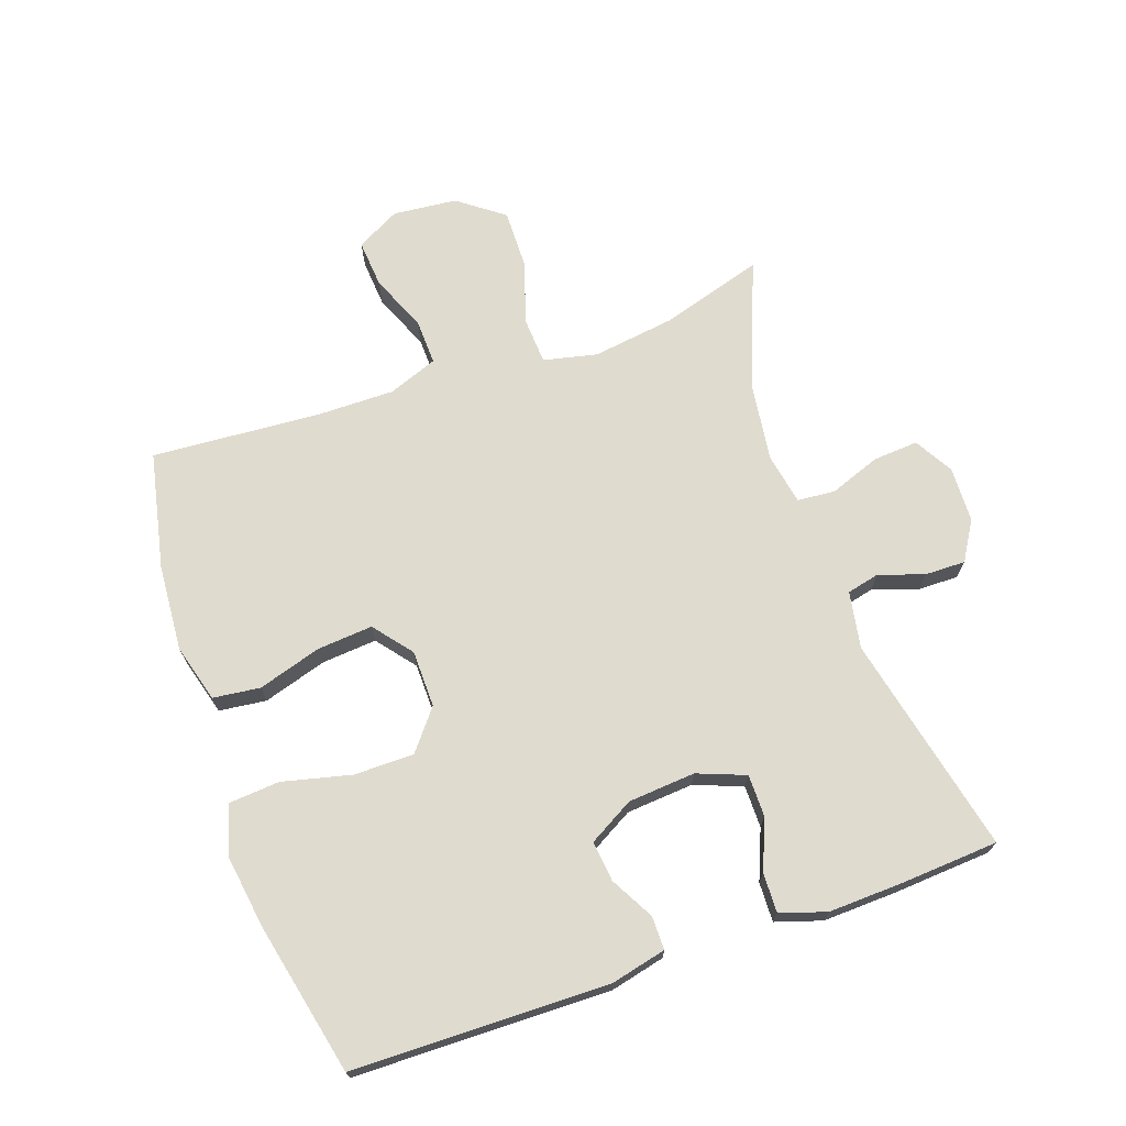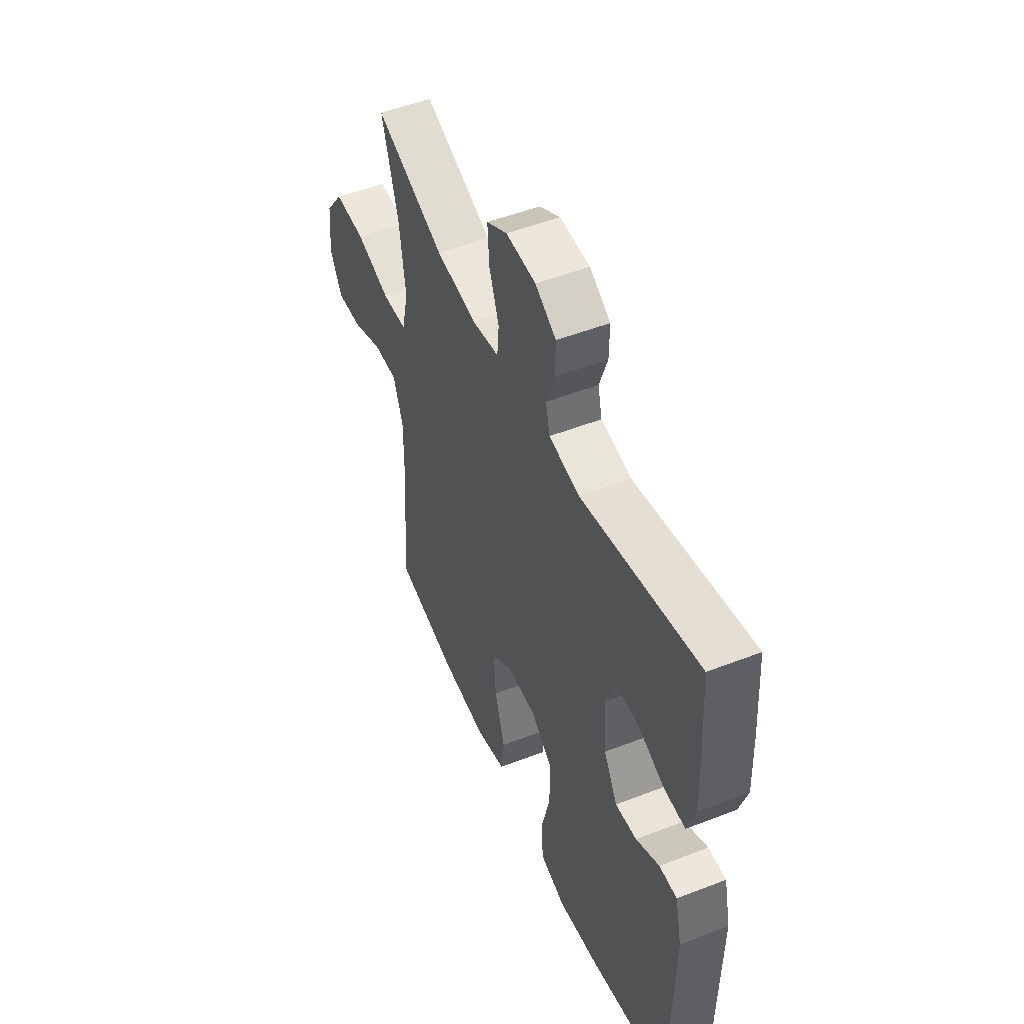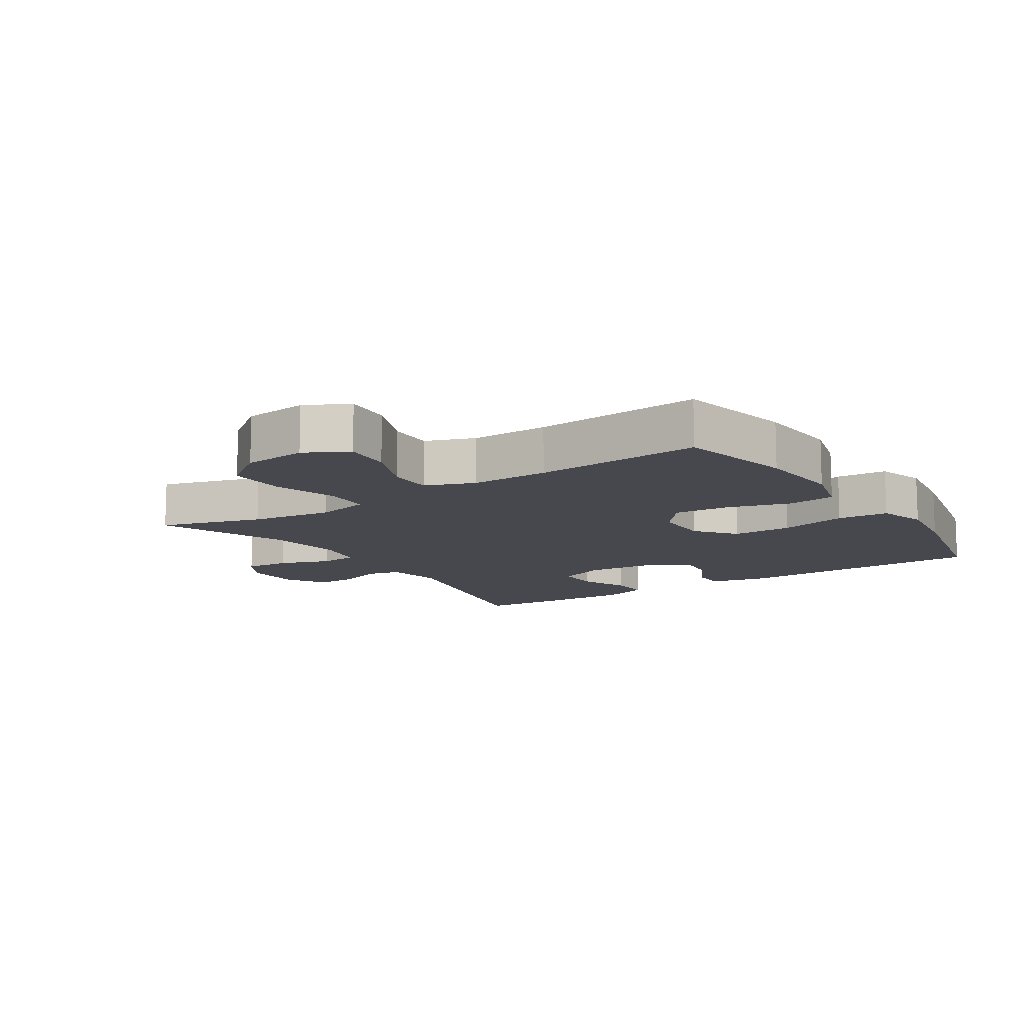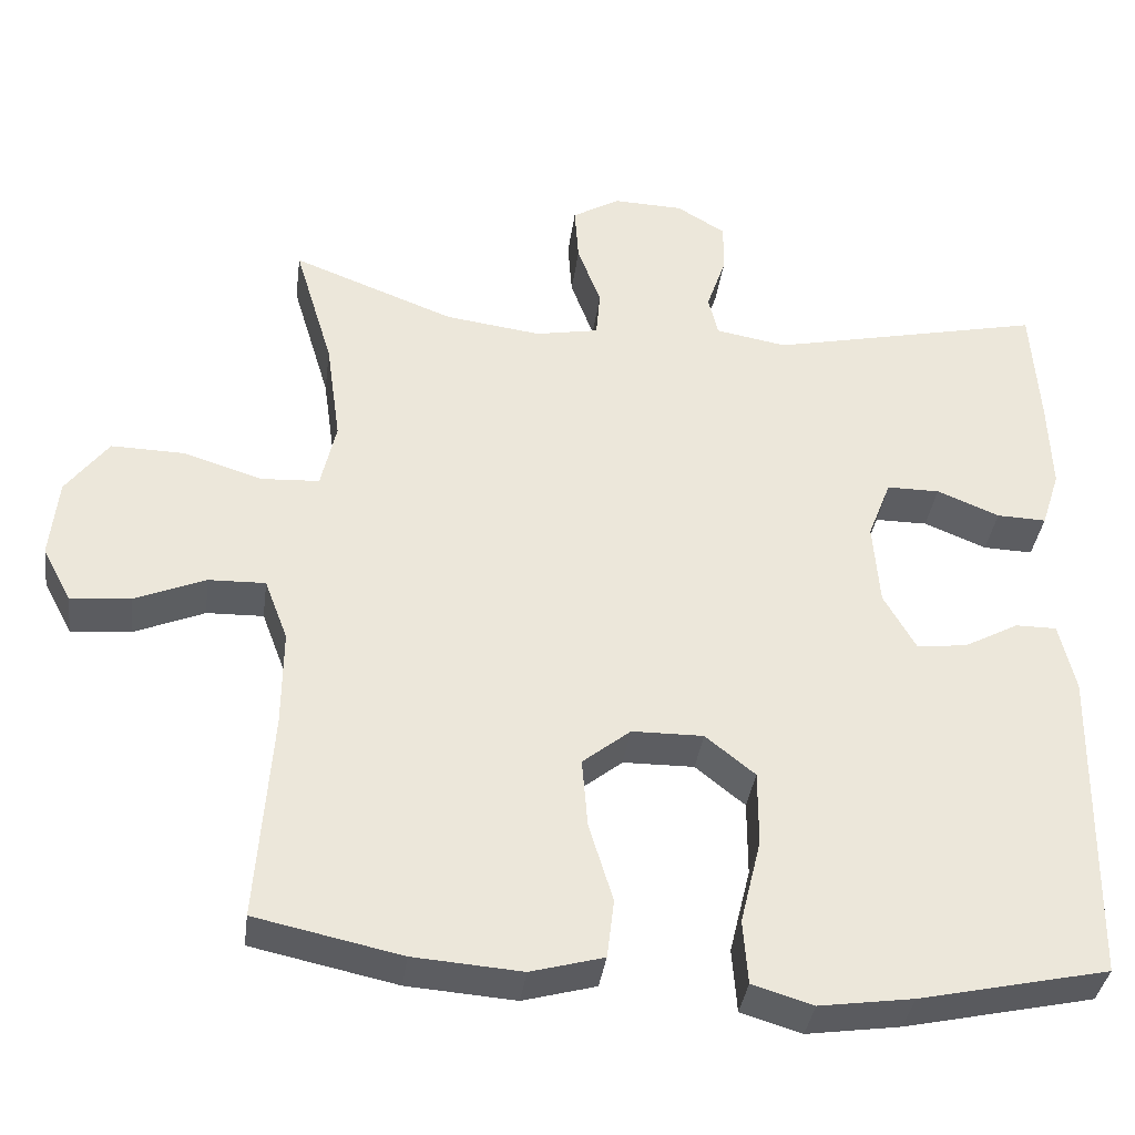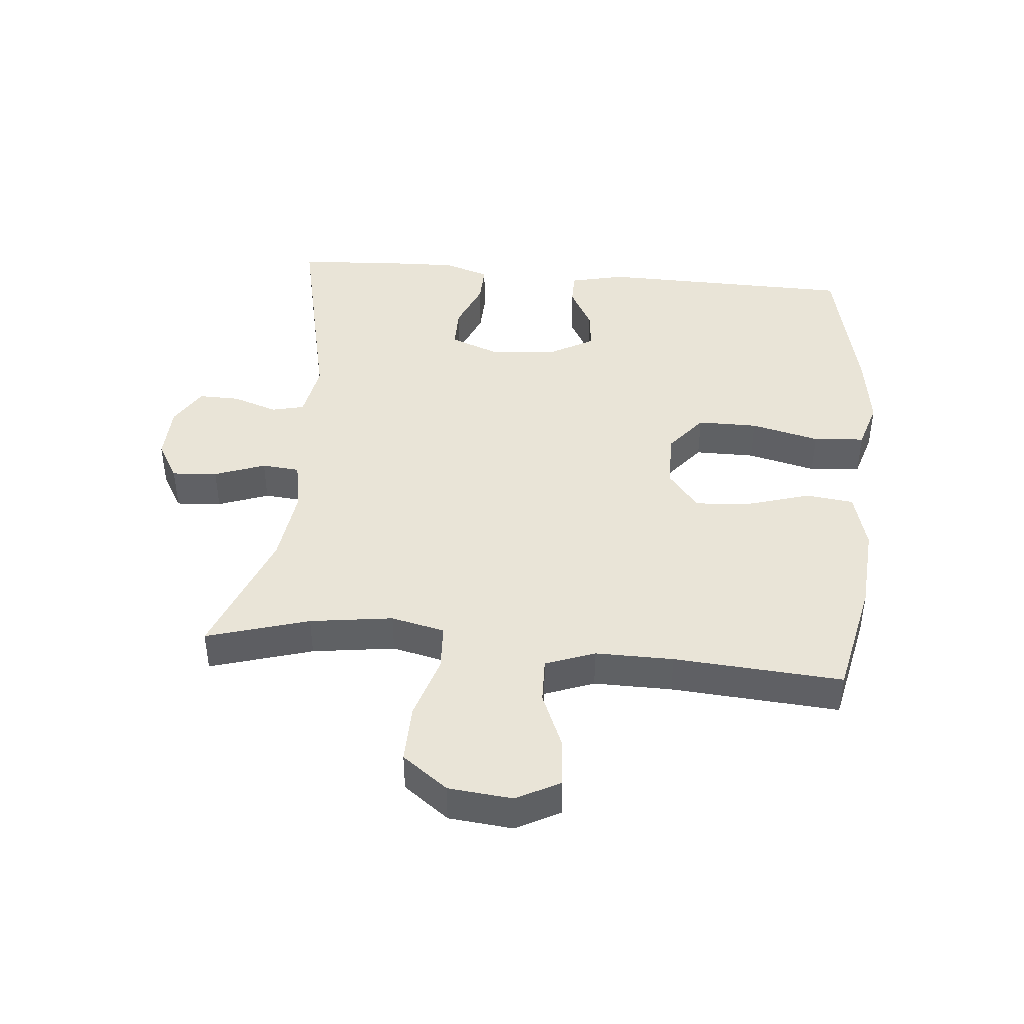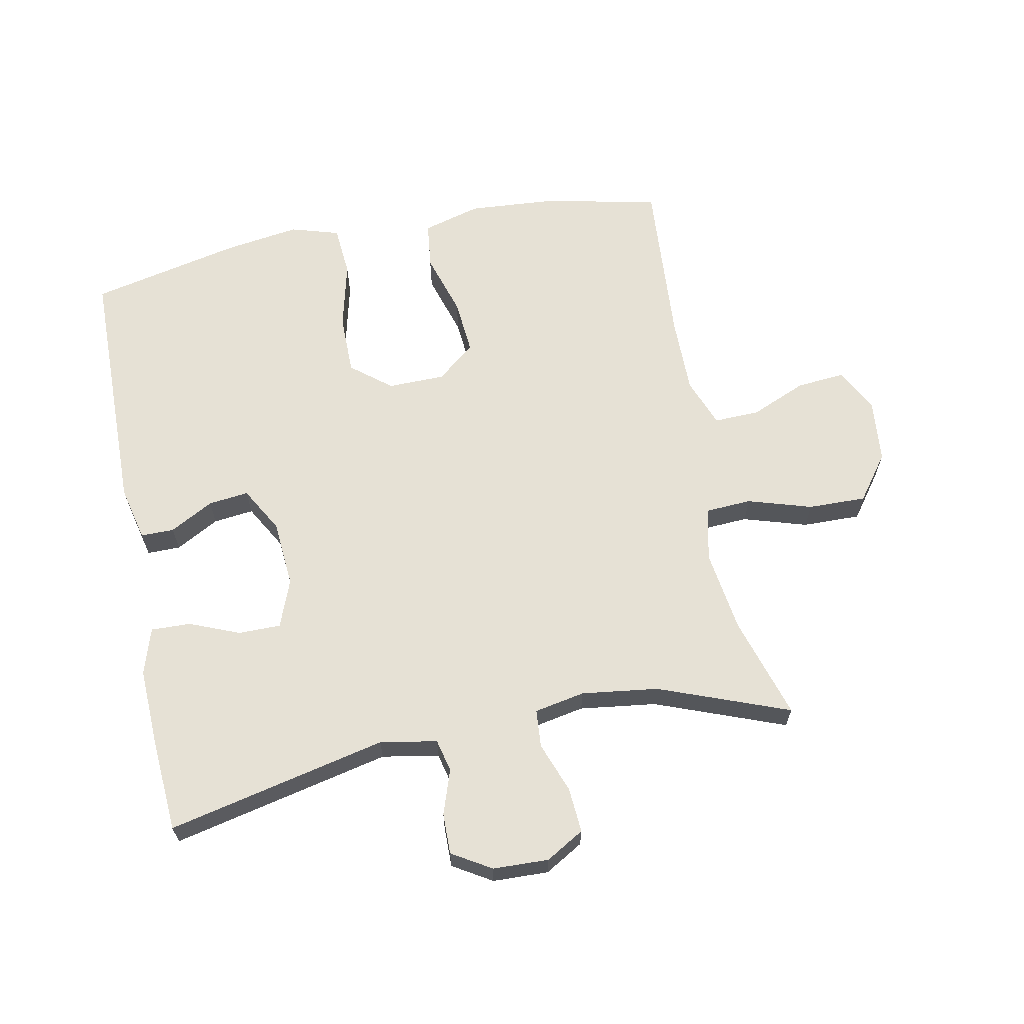
<metadata>
{"format":"obj","ext":"obj","renderer":"f3d","projection":"perspective","resolution":1024,"background":"white","views":[{"elev":70.4,"azim":-109.3,"up":"+Y"},{"elev":50.9,"azim":-113.0,"up":"+Z"},{"elev":-11.9,"azim":123.3,"up":"+Y"},{"elev":-36.6,"azim":172.5,"up":"+Z"},{"elev":43.0,"azim":95.3,"up":"+Y"},{"elev":64.1,"azim":-11.3,"up":"+Y"}]}
</metadata>
<code>
v 0.5 0.07 0.5
v 0.452 0.07 0.34
v 0.434 0.07 0.211
v 0.453 0.07 0.127
v 0.525 0.07 0.123
v 0.625 0.07 0.154
v 0.716 0.07 0.156
v 0.769 0.07 0.085
v 0.779 0.07 -0.015
v 0.743 0.07 -0.083
v 0.668 0.07 -0.077
v 0.58 0.07 -0.04
v 0.509 0.07 -0.038
v 0.48 0.07 -0.115
v 0.481 0.07 -0.237
v 0.5 0.07 -0.5
v 0.318 0.07 -0.539
v 0.183 0.07 -0.549
v 0.092 0.07 -0.524
v 0.083 0.07 -0.45
v 0.113 0.07 -0.351
v 0.12 0.07 -0.264
v 0.06 0.07 -0.216
v -0.029 0.07 -0.215
v -0.091 0.07 -0.265
v -0.091 0.07 -0.359
v -0.065 0.07 -0.466
v -0.071 0.07 -0.546
v -0.147 0.07 -0.569
v -0.264 0.07 -0.552
v -0.5 0.07 -0.5
v -0.507 0.07 -0.1
v -0.487 0.07 -0.014
v -0.435 0.07 -0.014
v -0.367 0.07 -0.051
v -0.304 0.07 -0.058
v -0.264 0.07 0.013
v -0.256 0.07 0.118
v -0.285 0.07 0.193
v -0.351 0.07 0.193
v -0.429 0.07 0.161
v -0.491 0.07 0.159
v -0.514 0.07 0.231
v -0.51 0.07 0.346
v -0.5 0.07 0.5
v -0.157 0.07 0.424
v -0.068 0.07 0.44
v -0.056 0.07 0.491
v -0.08 0.07 0.561
v -0.081 0.07 0.625
v -0.02 0.07 0.662
v 0.067 0.07 0.665
v 0.127 0.07 0.63
v 0.122 0.07 0.559
v 0.093 0.07 0.48
v 0.098 0.07 0.421
v 0.177 0.07 0.406
v 0.297 0.07 0.422
v 0.5 0 0.5
v 0.452 0 0.34
v 0.434 0 0.211
v 0.453 0 0.127
v 0.525 0 0.123
v 0.625 0 0.154
v 0.716 0 0.156
v 0.769 0 0.085
v 0.779 0 -0.015
v 0.743 0 -0.083
v 0.668 0 -0.077
v 0.58 0 -0.04
v 0.509 0 -0.038
v 0.48 0 -0.115
v 0.481 0 -0.237
v 0.5 0 -0.5
v 0.318 0 -0.539
v 0.183 0 -0.549
v 0.092 0 -0.524
v 0.083 0 -0.45
v 0.113 0 -0.351
v 0.12 0 -0.264
v 0.06 0 -0.216
v -0.029 0 -0.215
v -0.091 0 -0.265
v -0.091 0 -0.359
v -0.065 0 -0.466
v -0.071 0 -0.546
v -0.147 0 -0.569
v -0.264 0 -0.552
v -0.5 0 -0.5
v -0.507 0 -0.1
v -0.487 0 -0.014
v -0.435 0 -0.014
v -0.367 0 -0.051
v -0.304 0 -0.058
v -0.264 0 0.013
v -0.256 0 0.118
v -0.285 0 0.193
v -0.351 0 0.193
v -0.429 0 0.161
v -0.491 0 0.159
v -0.514 0 0.231
v -0.51 0 0.346
v -0.5 0 0.5
v -0.157 0 0.424
v -0.068 0 0.44
v -0.056 0 0.491
v -0.08 0 0.561
v -0.081 0 0.625
v -0.02 0 0.662
v 0.067 0 0.665
v 0.127 0 0.63
v 0.122 0 0.559
v 0.093 0 0.48
v 0.098 0 0.421
v 0.177 0 0.406
v 0.297 0 0.422
f 53 54 55
f 52 53 55
f 51 52 55
f 50 51 55
f 49 50 55
f 48 49 55
f 47 48 55 56
f 46 47 56 57
f 44 45 46
f 43 44 46
f 42 43 46
f 41 42 46
f 40 41 46
f 39 40 46 57
f 33 34 35
f 32 33 35
f 31 32 35
f 30 31 35
f 29 30 35
f 28 29 35
f 27 28 35
f 26 27 35
f 25 26 35 36
f 24 25 36 37
f 19 20 21
f 18 19 21
f 17 18 21
f 16 17 21
f 15 16 21
f 14 15 21 22
f 13 14 22 23
f 10 11 12
f 9 10 12
f 8 9 12
f 7 8 12
f 6 7 12
f 5 6 12
f 4 5 12 13
f 58 1 2
f 58 2 3
f 57 58 3
f 39 57 3
f 38 39 3
f 24 37 38
f 23 24 38
f 13 23 38
f 4 13 38
f 3 4 38
f 113 112 111
f 113 111 110
f 113 110 109
f 113 109 108
f 113 108 107
f 113 107 106
f 114 113 106 105
f 115 114 105 104
f 104 103 102
f 104 102 101
f 104 101 100
f 104 100 99
f 104 99 98
f 115 104 98 97
f 93 92 91
f 93 91 90
f 93 90 89
f 93 89 88
f 93 88 87
f 93 87 86
f 93 86 85
f 93 85 84
f 94 93 84 83
f 95 94 83 82
f 79 78 77
f 79 77 76
f 79 76 75
f 79 75 74
f 79 74 73
f 80 79 73 72
f 81 80 72 71
f 70 69 68
f 70 68 67
f 70 67 66
f 70 66 65
f 70 65 64
f 70 64 63
f 71 70 63 62
f 60 59 116
f 61 60 116
f 61 116 115
f 61 115 97
f 61 97 96
f 96 95 82
f 96 82 81
f 96 81 71
f 96 71 62
f 96 62 61
f 1 59 60 2
f 2 60 61 3
f 3 61 62 4
f 4 62 63 5
f 5 63 64 6
f 6 64 65 7
f 7 65 66 8
f 8 66 67 9
f 9 67 68 10
f 10 68 69 11
f 11 69 70 12
f 12 70 71 13
f 13 71 72 14
f 14 72 73 15
f 15 73 74 16
f 16 74 75 17
f 17 75 76 18
f 18 76 77 19
f 19 77 78 20
f 20 78 79 21
f 21 79 80 22
f 22 80 81 23
f 23 81 82 24
f 24 82 83 25
f 25 83 84 26
f 26 84 85 27
f 27 85 86 28
f 28 86 87 29
f 29 87 88 30
f 30 88 89 31
f 31 89 90 32
f 32 90 91 33
f 33 91 92 34
f 34 92 93 35
f 35 93 94 36
f 36 94 95 37
f 37 95 96 38
f 38 96 97 39
f 39 97 98 40
f 40 98 99 41
f 41 99 100 42
f 42 100 101 43
f 43 101 102 44
f 44 102 103 45
f 45 103 104 46
f 46 104 105 47
f 47 105 106 48
f 48 106 107 49
f 49 107 108 50
f 50 108 109 51
f 51 109 110 52
f 52 110 111 53
f 53 111 112 54
f 54 112 113 55
f 55 113 114 56
f 56 114 115 57
f 57 115 116 58
f 58 116 59 1

</code>
